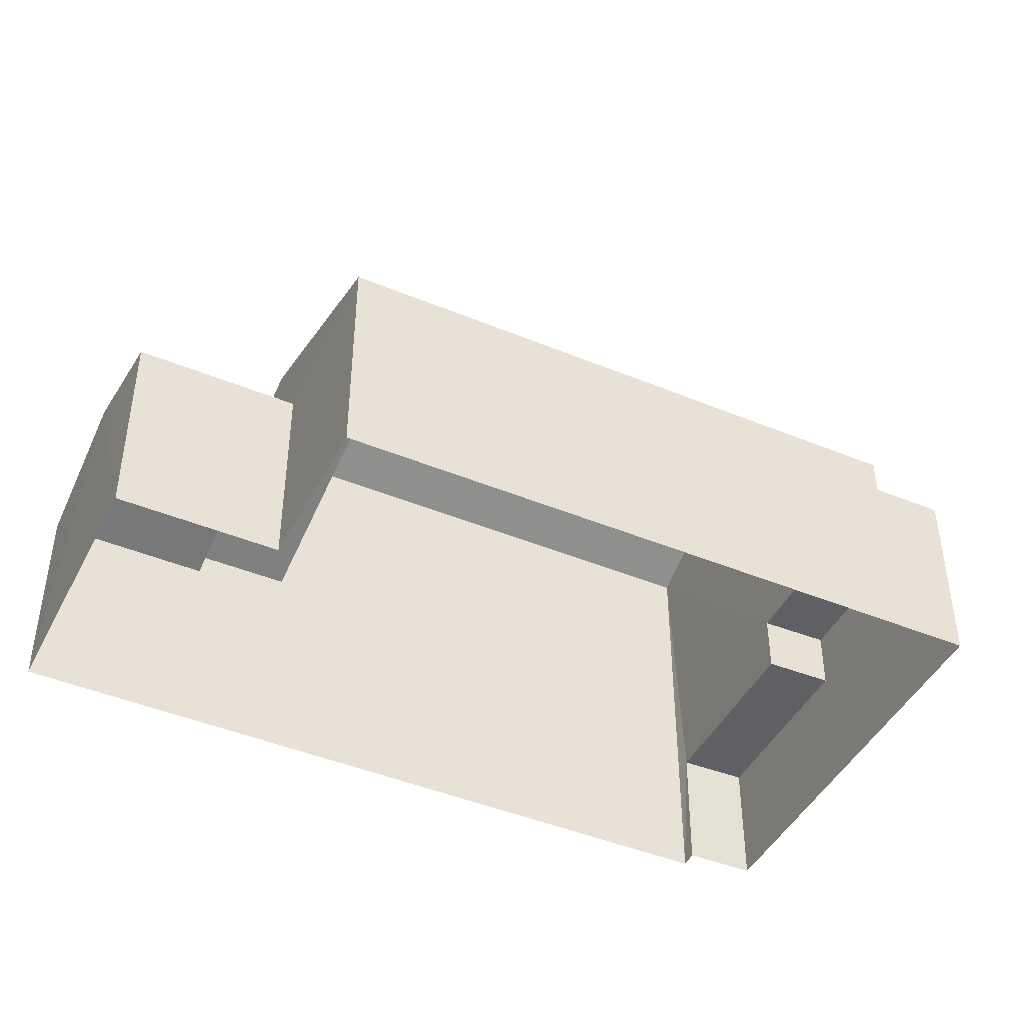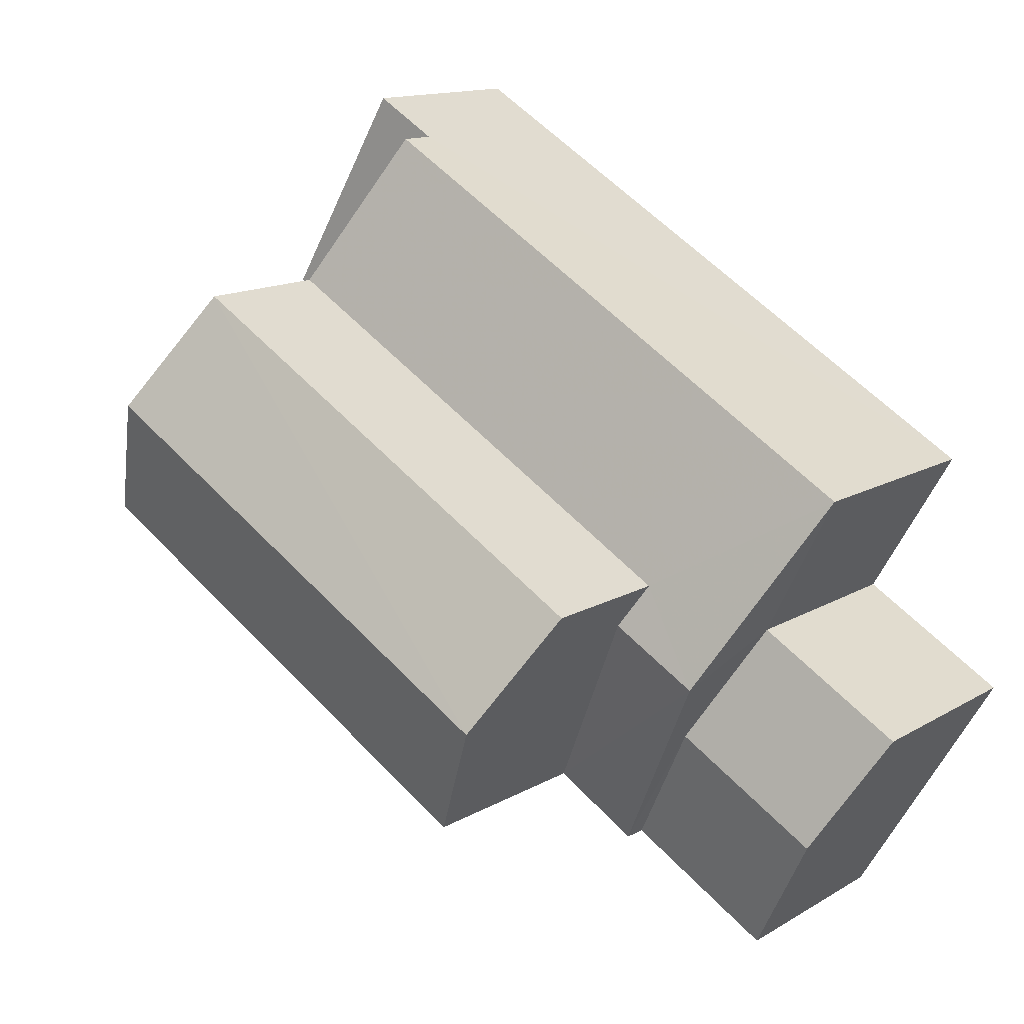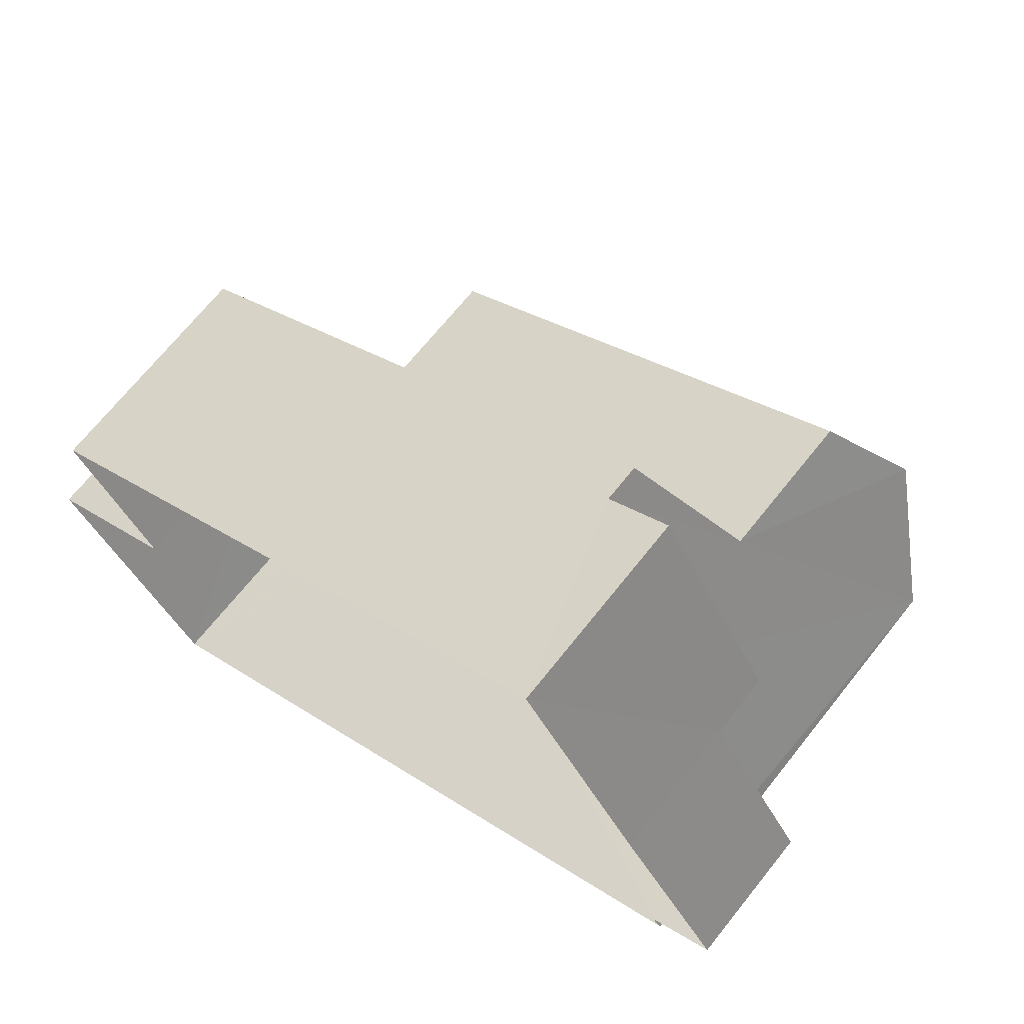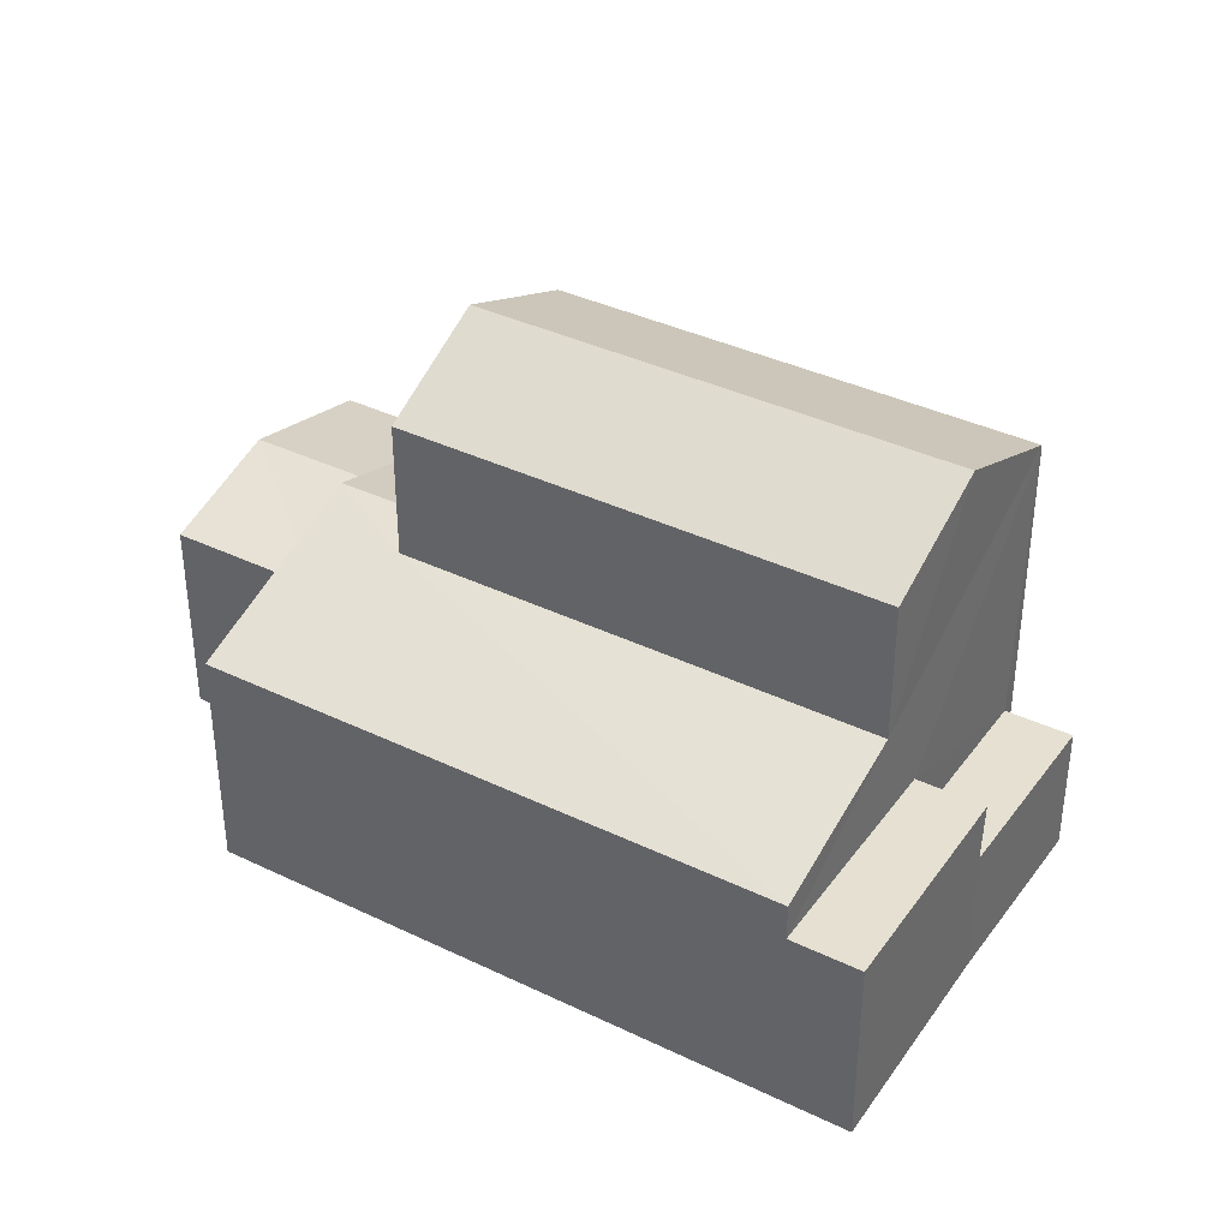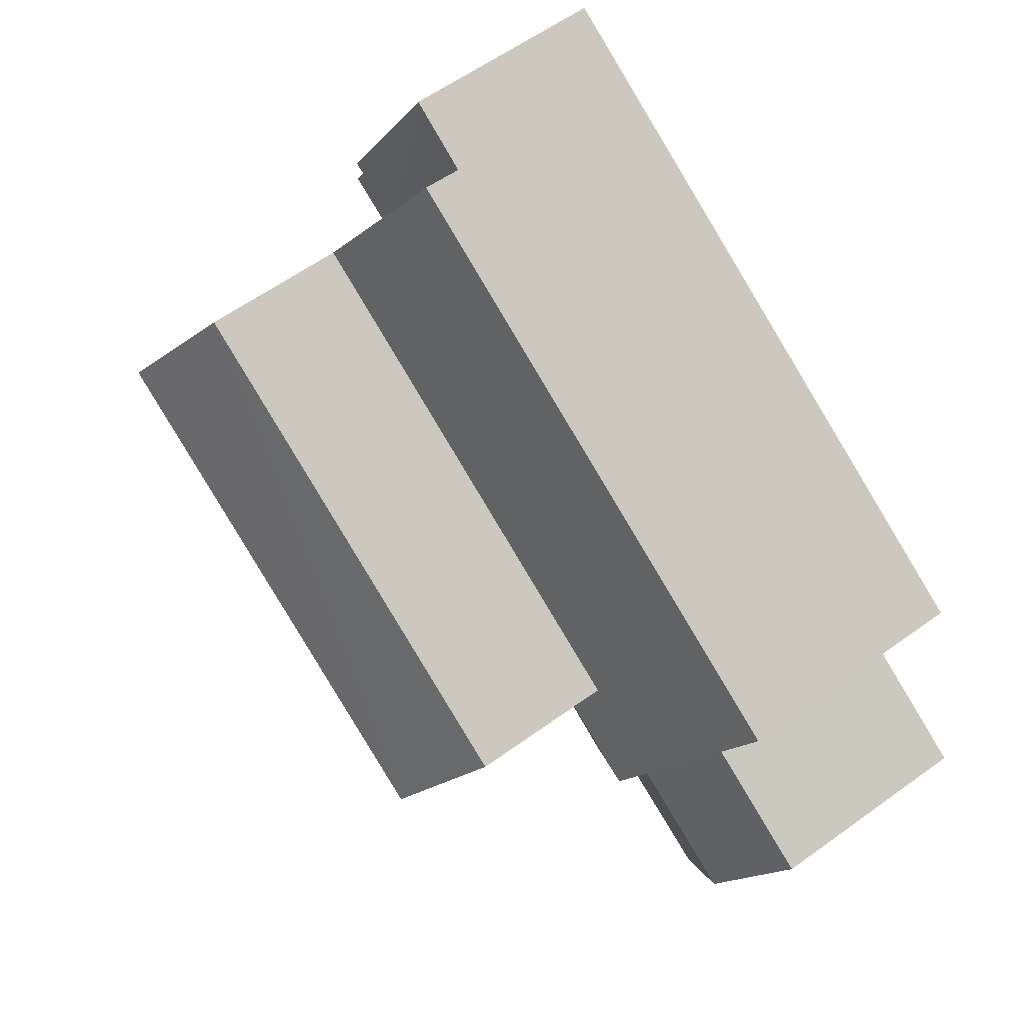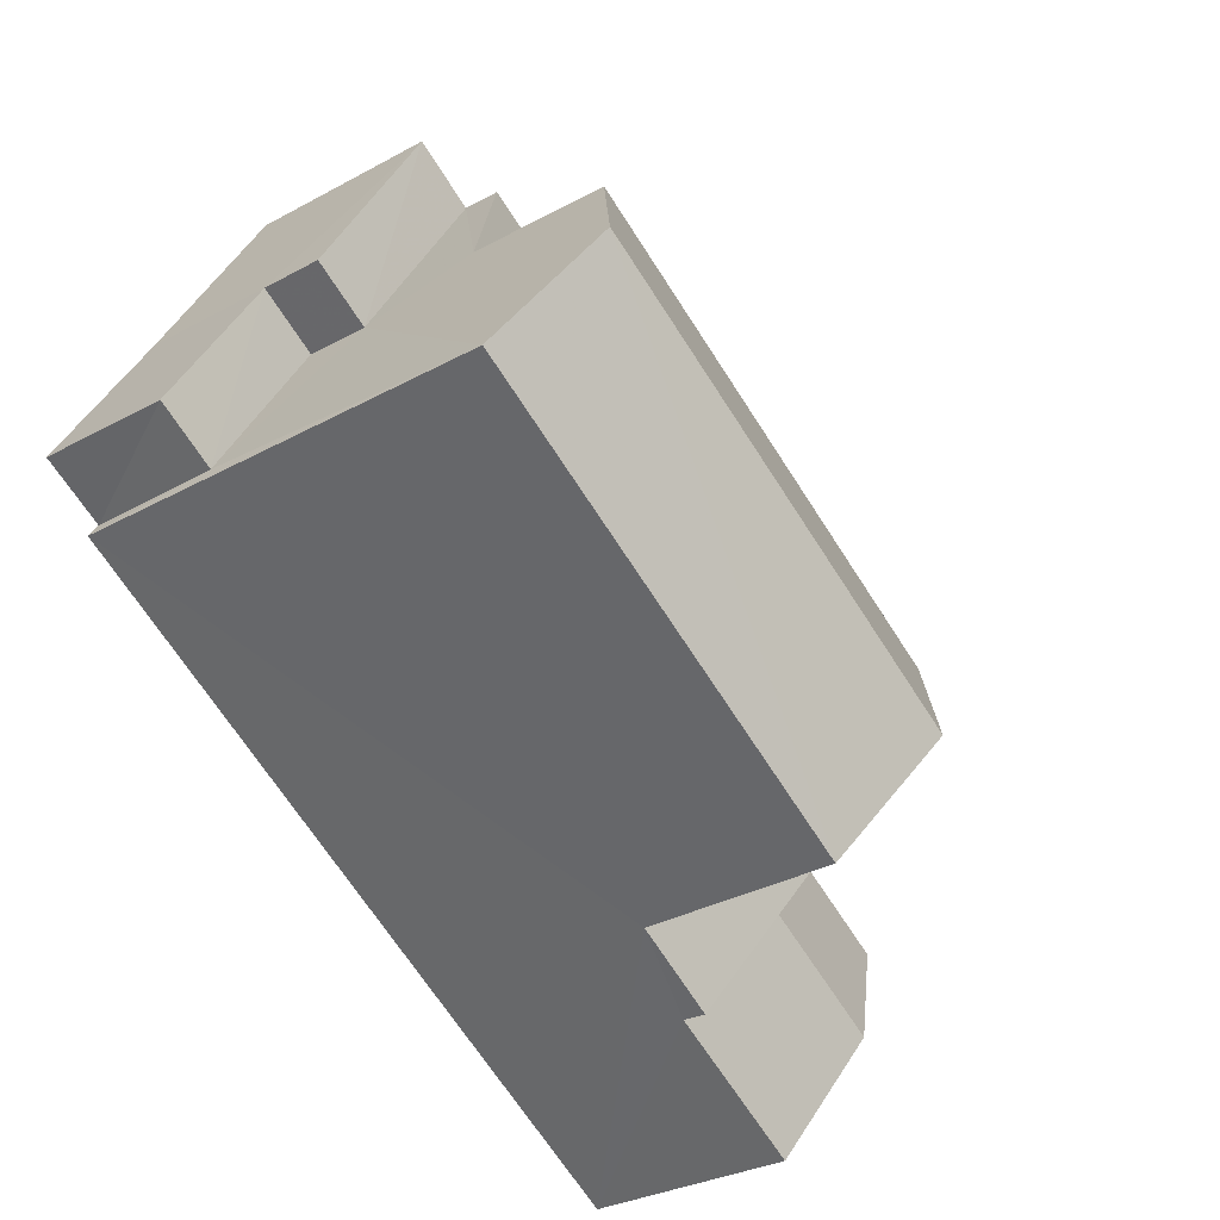
<metadata>
{"format":"obj","ext":"obj","renderer":"f3d","projection":"perspective","resolution":1024,"background":"white","views":[{"elev":-44.5,"azim":123.6,"up":"+Z"},{"elev":13.8,"azim":37.8,"up":"+Y"},{"elev":69.2,"azim":-141.5,"up":"+Y"},{"elev":37.8,"azim":-179.1,"up":"+Z"},{"elev":58.7,"azim":53.2,"up":"+Y"},{"elev":-30.5,"azim":-51.3,"up":"+Y"}]}
</metadata>
<code>
v -3.117e+05 4.31e+04 22.67
v -3.117e+05 4.31e+04 22.66
v -3.117e+05 4.31e+04 22.67
v -3.117e+05 4.31e+04 22.67
v -3.117e+05 4.311e+04 22.67
v -3.117e+05 4.31e+04 22.67
v -3.117e+05 4.311e+04 22.67
v -3.117e+05 4.31e+04 22.67
v -3.117e+05 4.31e+04 22.67
v -3.117e+05 4.31e+04 26.42
v -3.117e+05 4.311e+04 26.42
v -3.117e+05 4.31e+04 27.31
v -3.117e+05 4.311e+04 27.31
v -3.117e+05 4.31e+04 27.55
v -3.117e+05 4.31e+04 27.55
v -3.117e+05 4.311e+04 25.82
v -3.117e+05 4.311e+04 25.82
v -3.117e+05 4.311e+04 25.82
v -3.117e+05 4.311e+04 25.82
v -3.117e+05 4.31e+04 30.56
v -3.117e+05 4.311e+04 29.59
v -3.117e+05 4.31e+04 30.56
v -3.117e+05 4.31e+04 29.59
v -3.117e+05 4.31e+04 26.06
v -3.117e+05 4.31e+04 26.65
v -3.117e+05 4.31e+04 26.06
v -3.117e+05 4.31e+04 26.65
v -3.117e+05 4.31e+04 26.06
v -3.117e+05 4.31e+04 26.06
v -3.117e+05 4.311e+04 24.83
v -3.117e+05 4.31e+04 24.83
v -3.117e+05 4.31e+04 24.83
v -3.117e+05 4.311e+04 24.83
v -3.117e+05 4.31e+04 29.58
v -3.117e+05 4.31e+04 29.59
v -3.117e+05 4.31e+04 26.42
v -3.117e+05 4.31e+04 26.42
f 1 2 3
f 2 4 3
f 5 6 3
f 7 8 9
f 3 4 8
f 5 3 7
f 3 8 7
f 10 11 12
f 11 13 12
f 14 10 12
f 15 14 12
f 16 17 18
f 16 19 17
f 20 21 22
f 20 23 21
f 24 25 26
f 24 27 25
f 28 29 25
f 27 28 25
f 30 31 32
f 33 30 32
f 22 34 20
f 22 35 34
f 14 36 37
f 14 15 36
f 8 31 9
f 8 32 31
f 33 16 18
f 30 33 18
f 34 35 36
f 35 4 36
f 28 2 29
f 36 4 2
f 37 36 28
f 28 36 2
f 13 21 23
f 12 13 23
f 24 26 1
f 3 24 1
f 11 10 19
f 10 6 19
f 19 5 17
f 19 6 5
f 22 21 13
f 22 13 35
f 35 32 4
f 13 11 19
f 4 32 8
f 32 16 33
f 16 13 19
f 35 13 16
f 32 35 16
f 29 2 25
f 2 1 25
f 1 26 25
f 18 17 30
f 17 5 30
f 31 30 9
f 30 5 7
f 9 30 7
f 36 15 34
f 34 15 20
f 15 23 20
f 15 12 23
f 37 28 27
f 3 6 24
f 27 24 14
f 37 27 14
f 24 6 10
f 14 24 10

</code>
